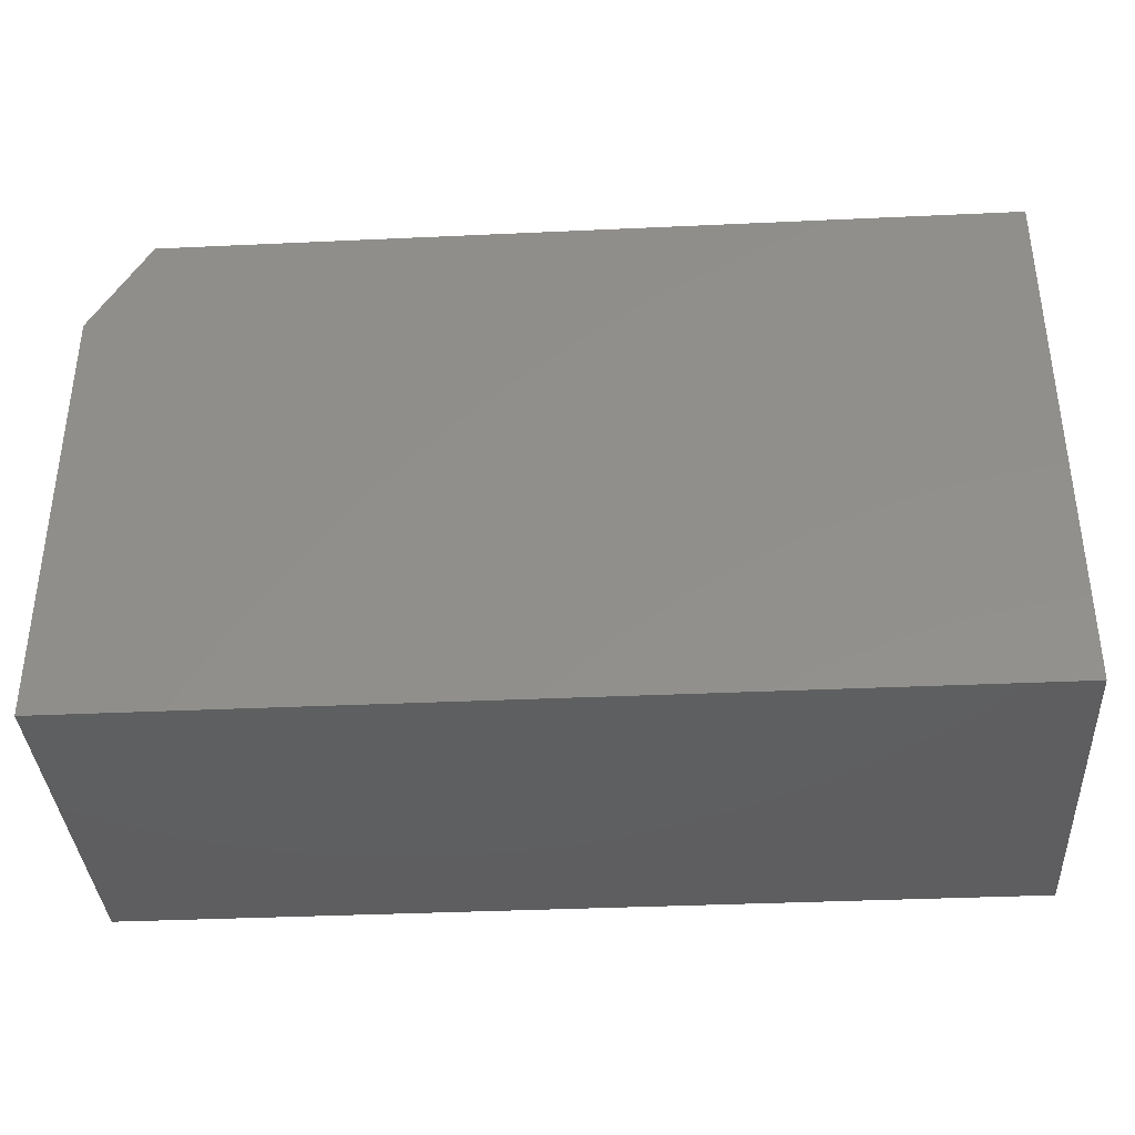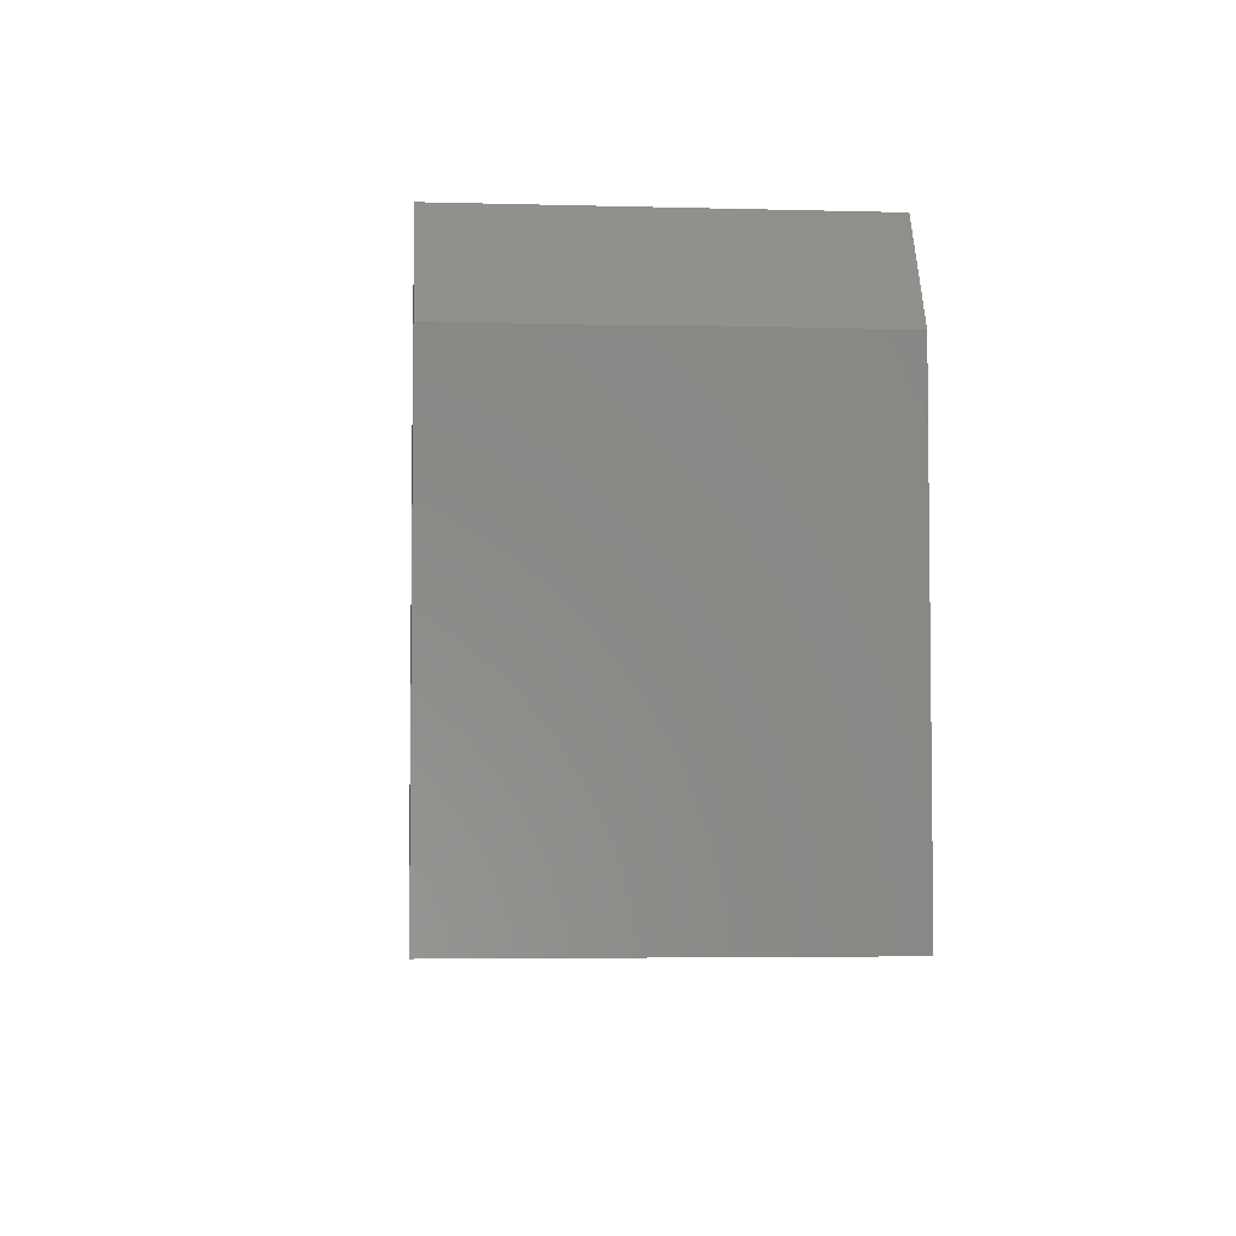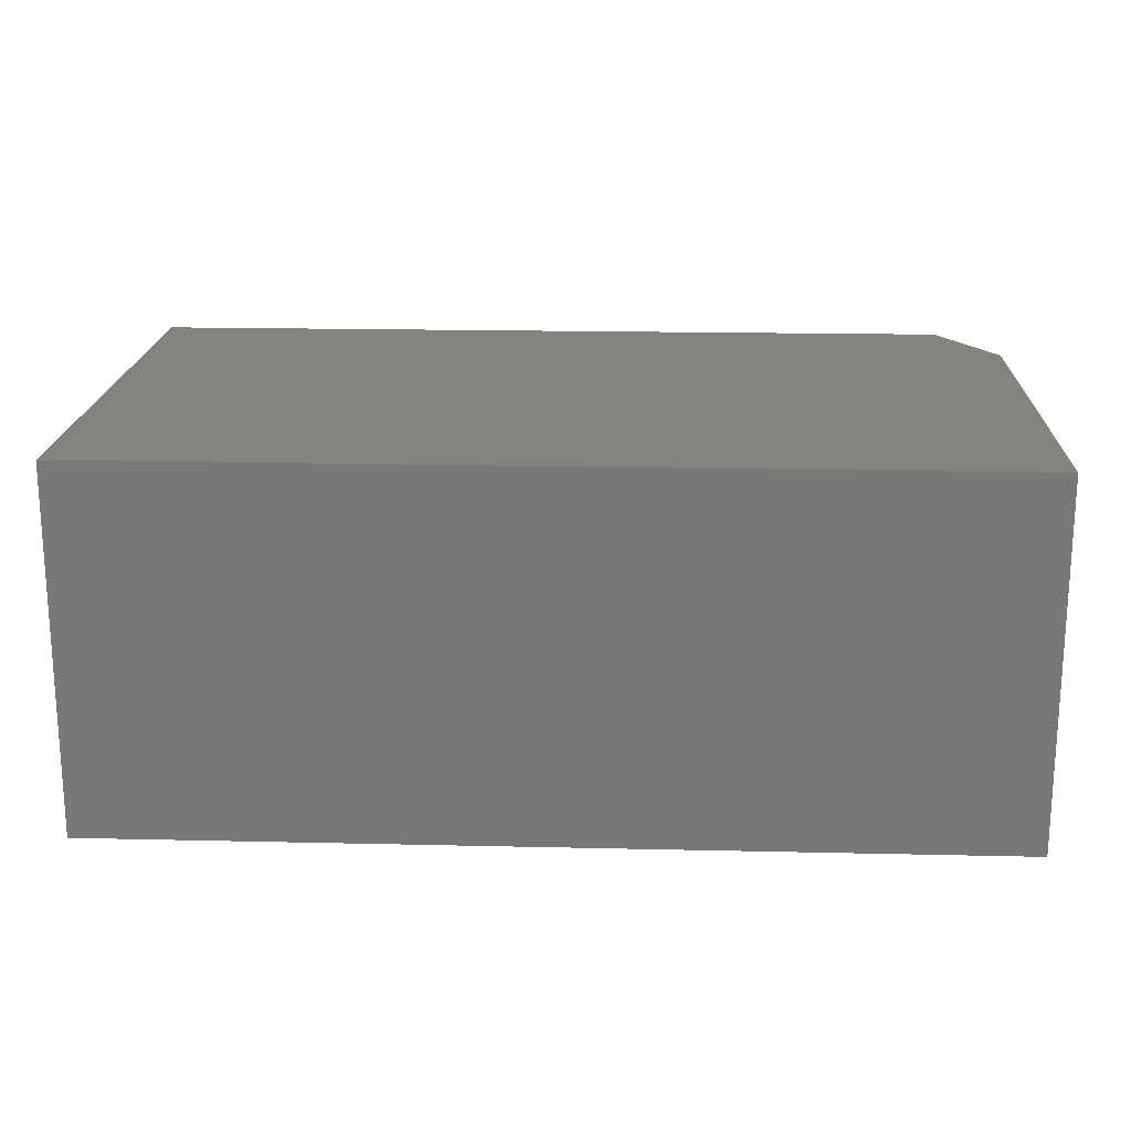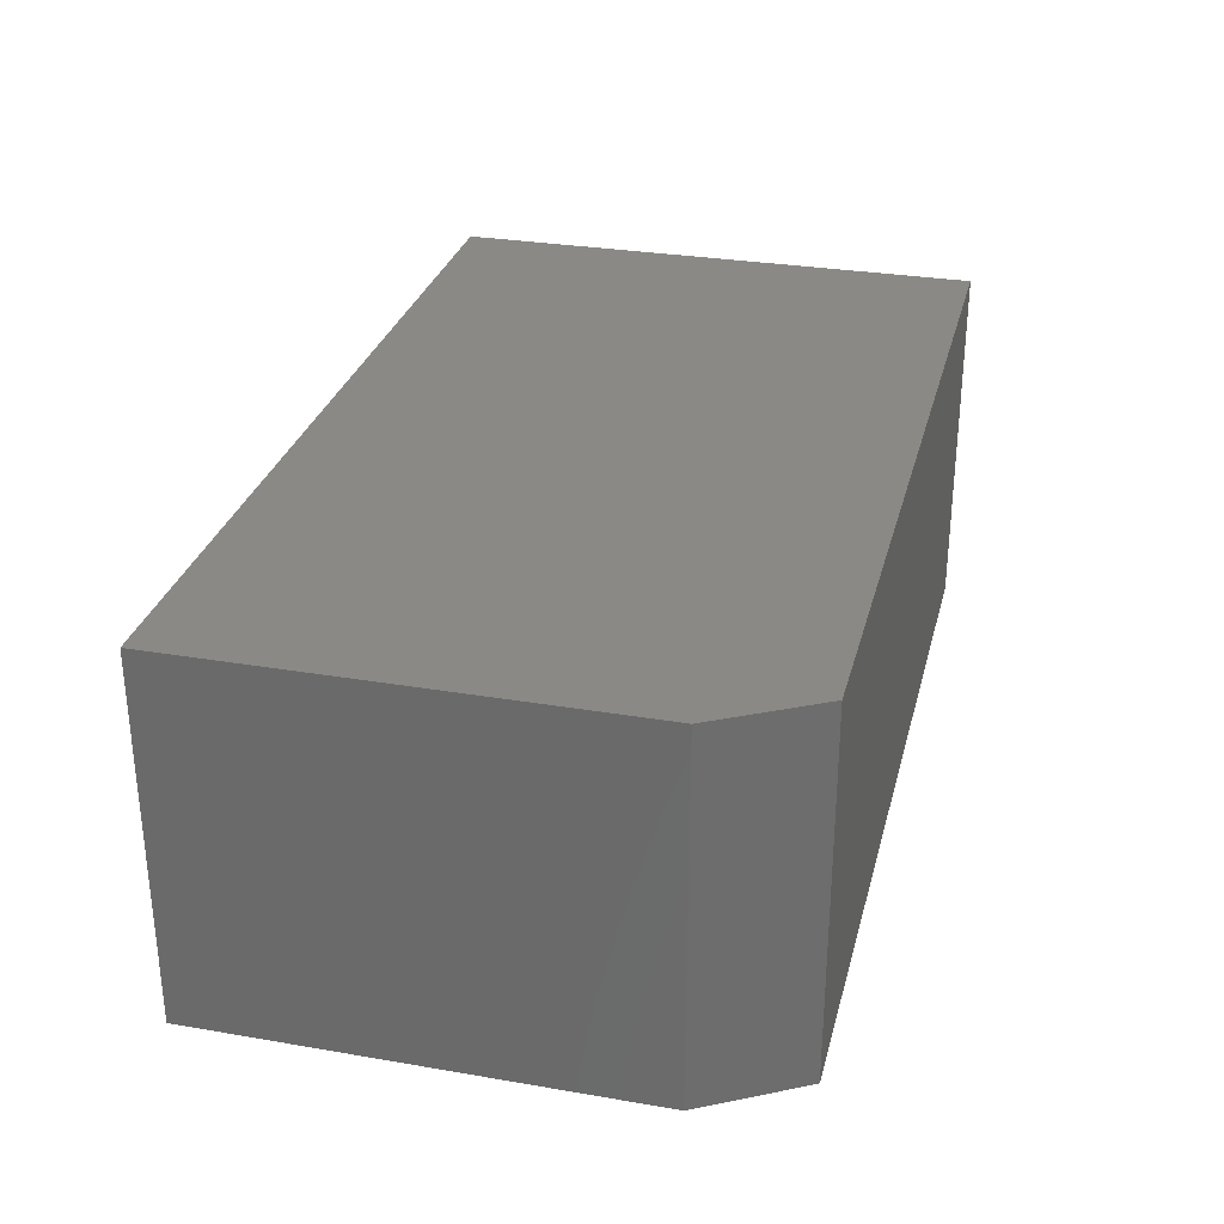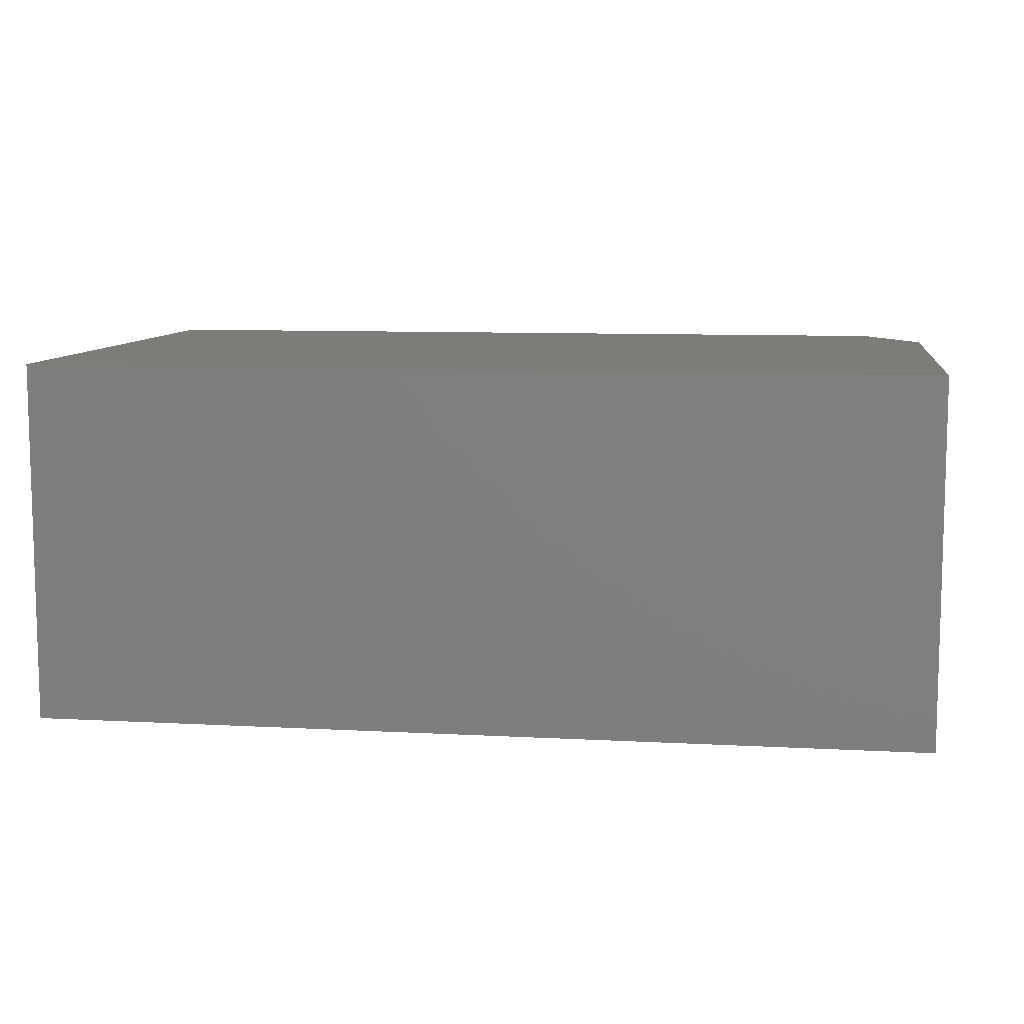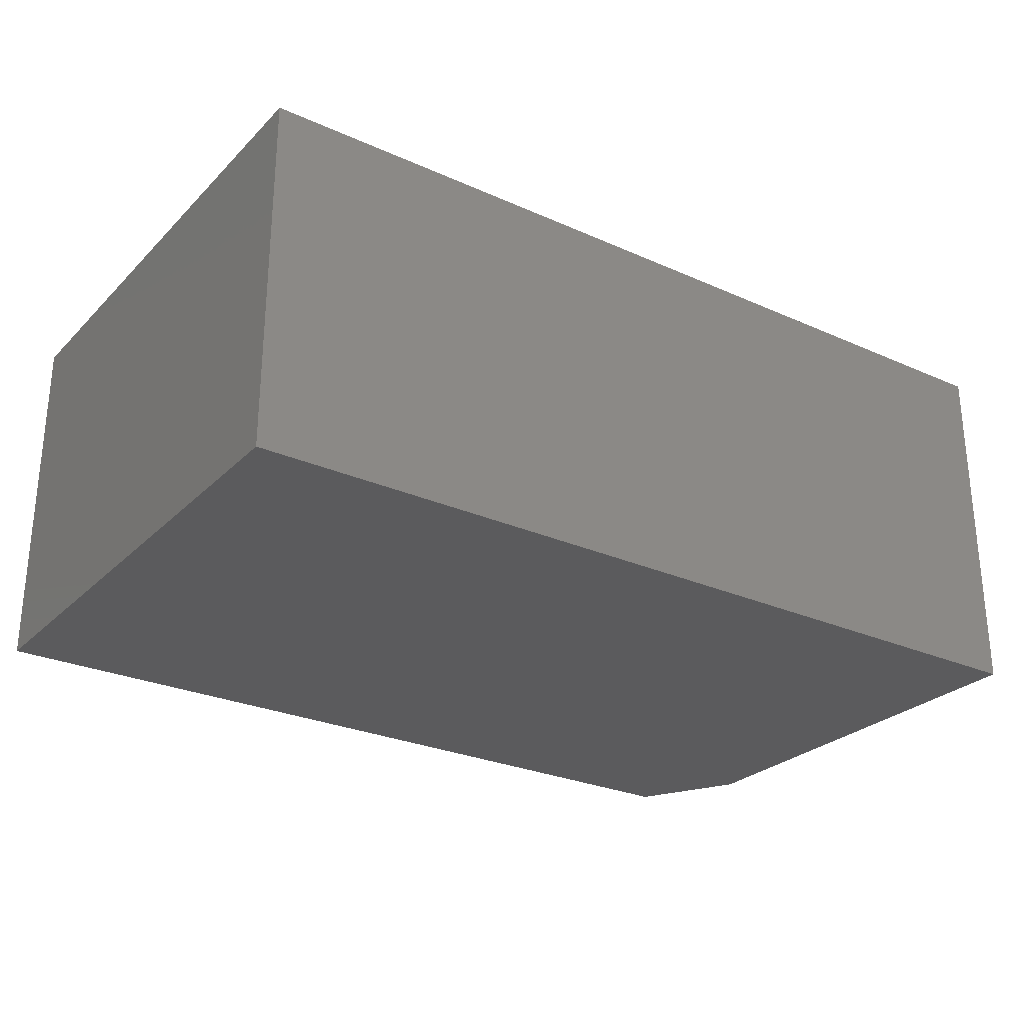
<metadata>
{"format":"stl","ext":"stl","renderer":"f3d","projection":"perspective","resolution":1024,"background":"white","views":[{"elev":-36.8,"azim":3.4,"up":"+Z"},{"elev":-4.5,"azim":-94.9,"up":"+Z"},{"elev":18.7,"azim":-177.5,"up":"+Y"},{"elev":29.8,"azim":-76.0,"up":"+Y"},{"elev":9.1,"azim":-171.8,"up":"+Y"},{"elev":-27.1,"azim":145.5,"up":"+Y"}]}
</metadata>
<code>
# stl→obj: 10 verts, 16 faces
v -0.75 -0.3438 -0.1172
v 0.1016 -0.3438 -0.1172
v -0.75 -0.3438 0.3
v 0.1016 -0.3438 0.3937
v -0.6953 -0.3438 0.3937
v -0.6953 3.443e-17 0.3937
v 0.1016 1.229e-16 0.3937
v -0.75 2.316e-17 0.3
v 0.1016 9.454e-17 -0.1172
v -0.75 0 -0.1172
f 1 2 3
f 3 2 4
f 3 4 5
f 6 7 8
f 8 7 9
f 8 9 10
f 3 8 1
f 1 8 10
f 4 7 5
f 5 7 6
f 5 6 3
f 3 6 8
f 2 9 4
f 4 9 7
f 1 10 2
f 2 10 9

</code>
